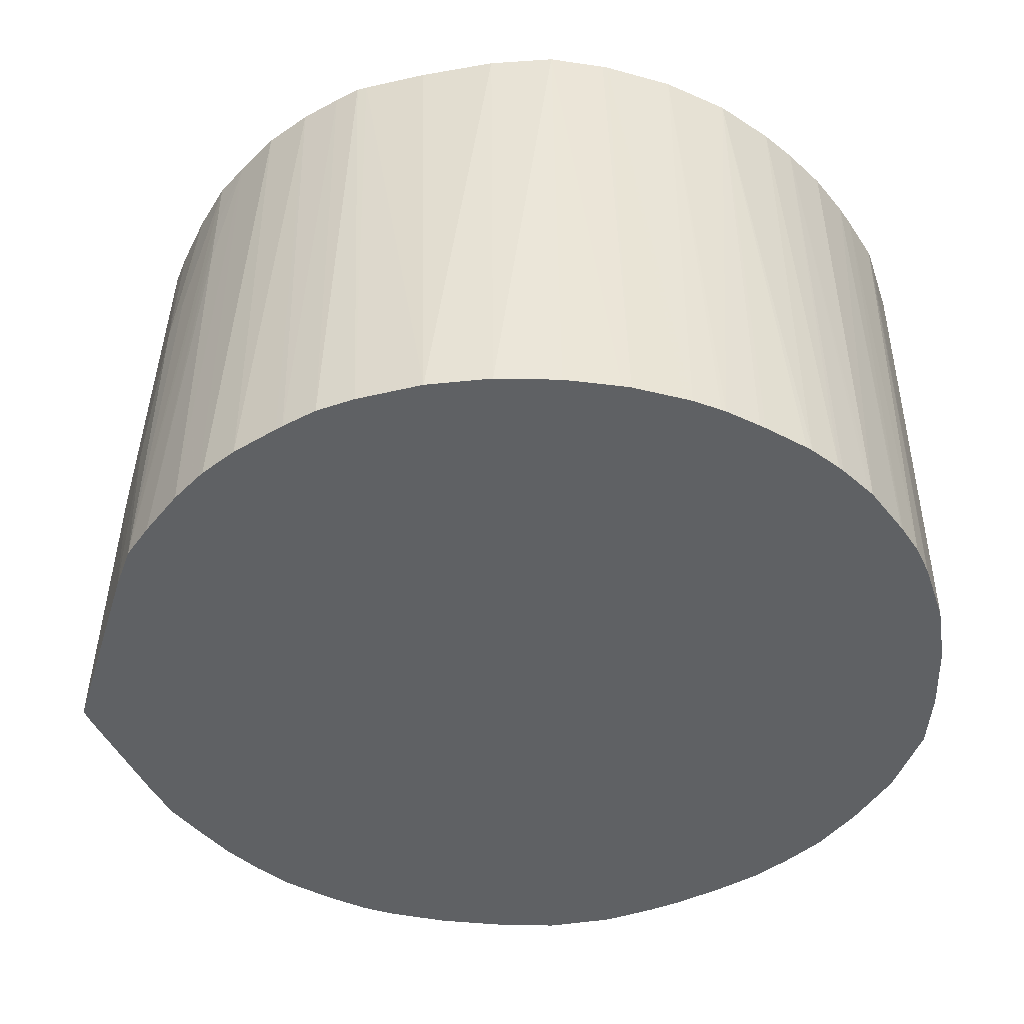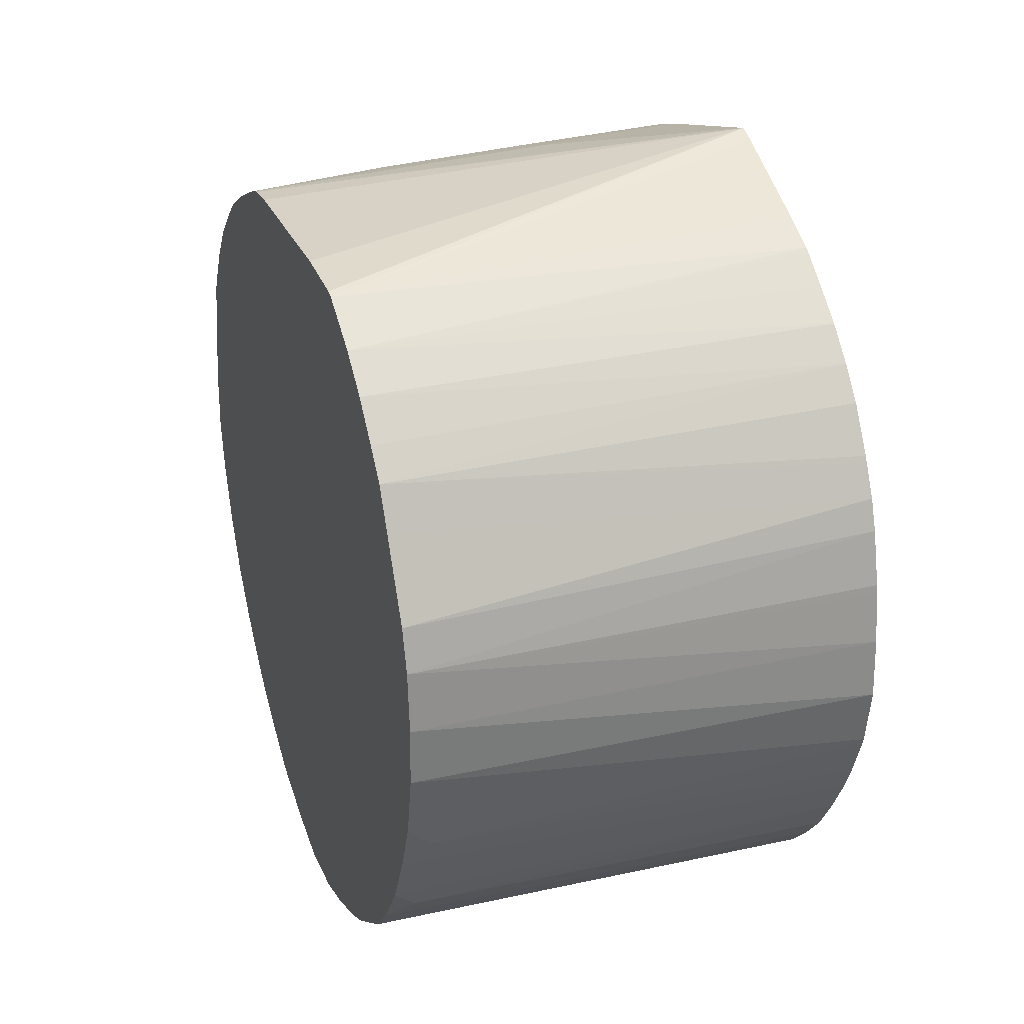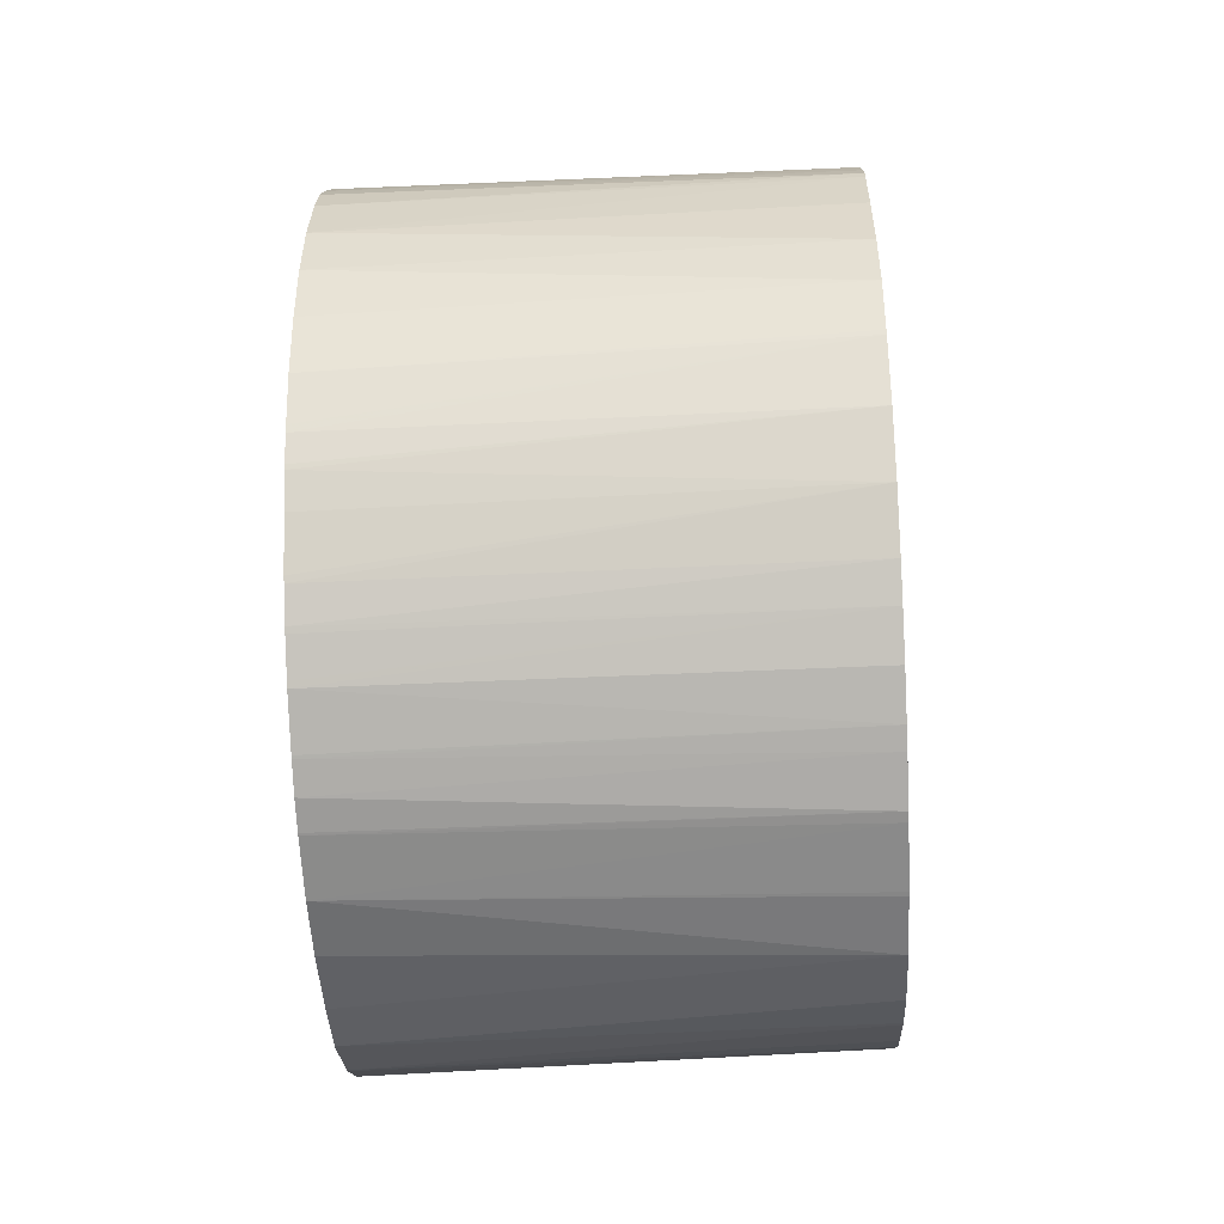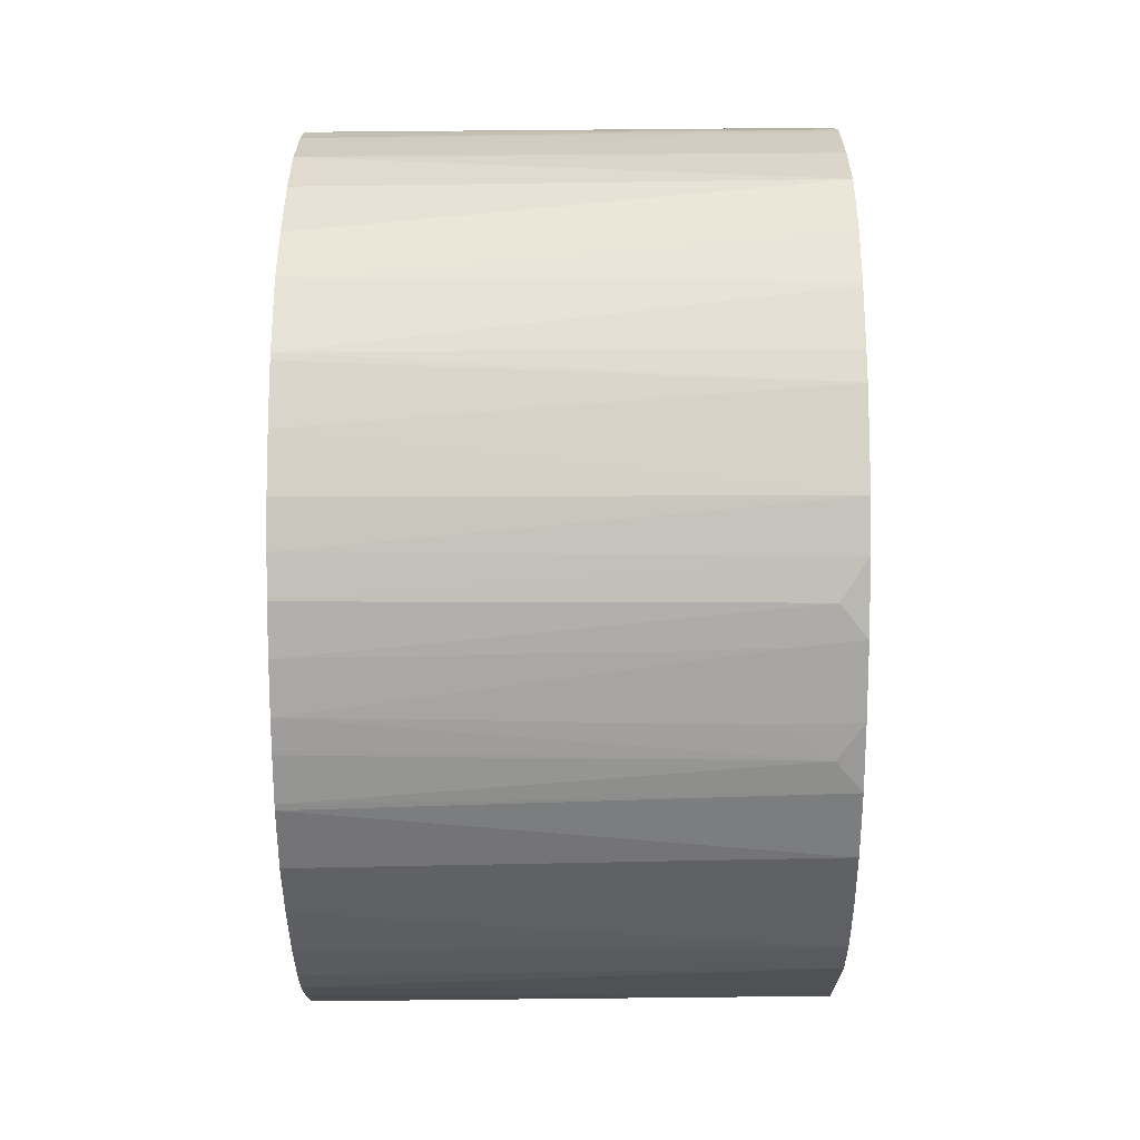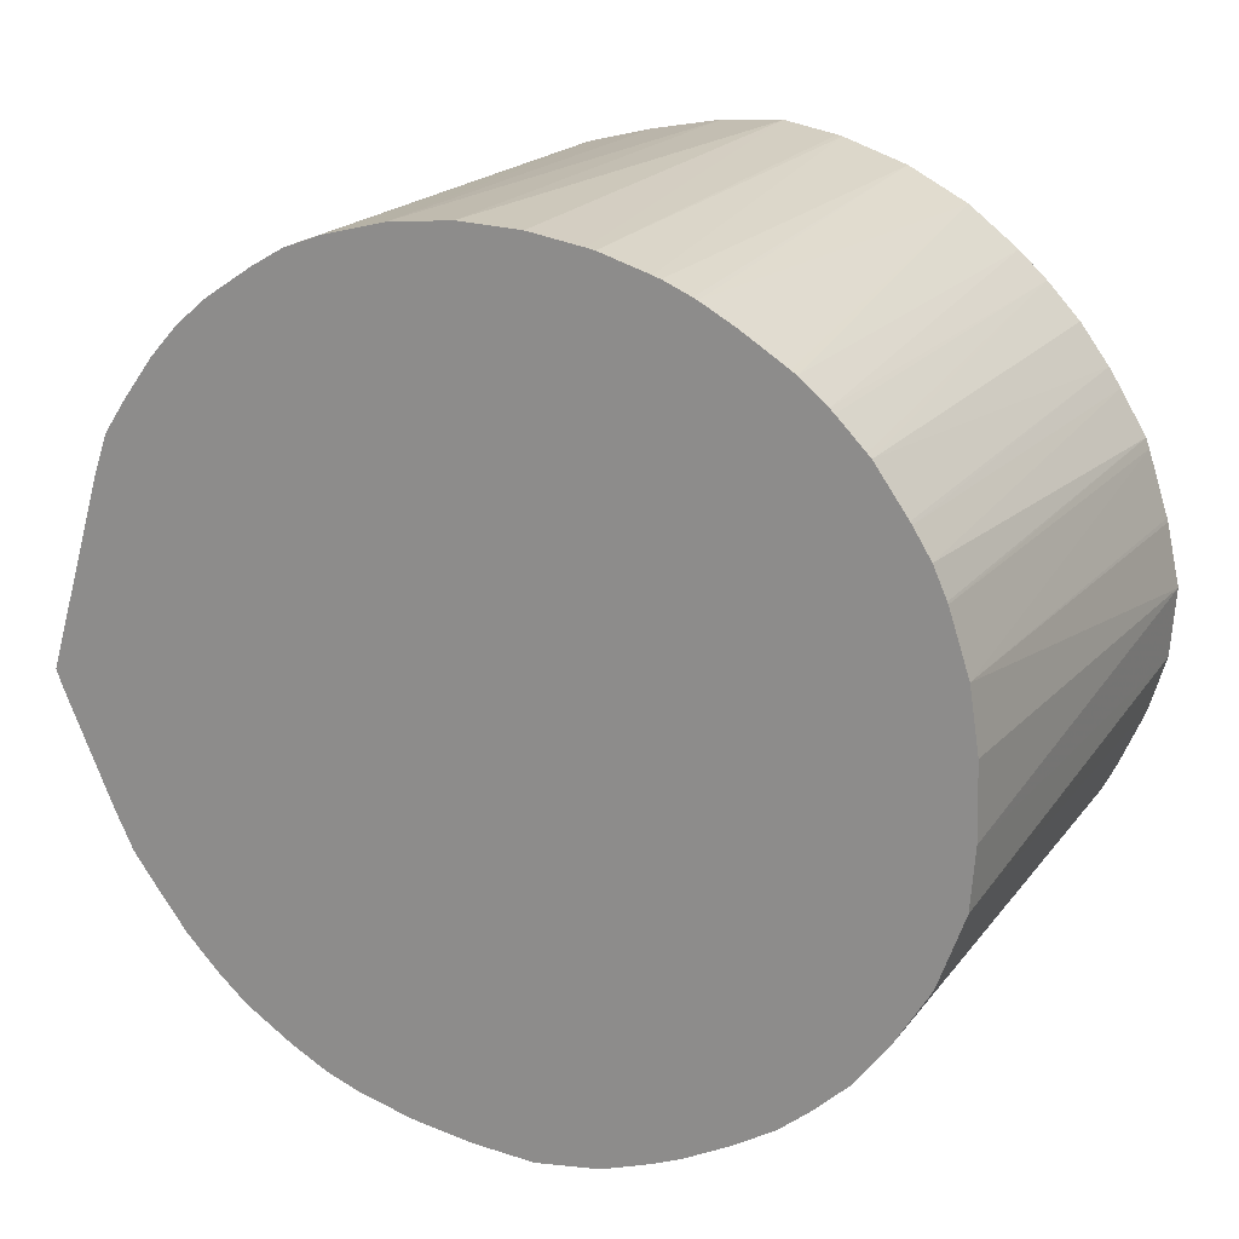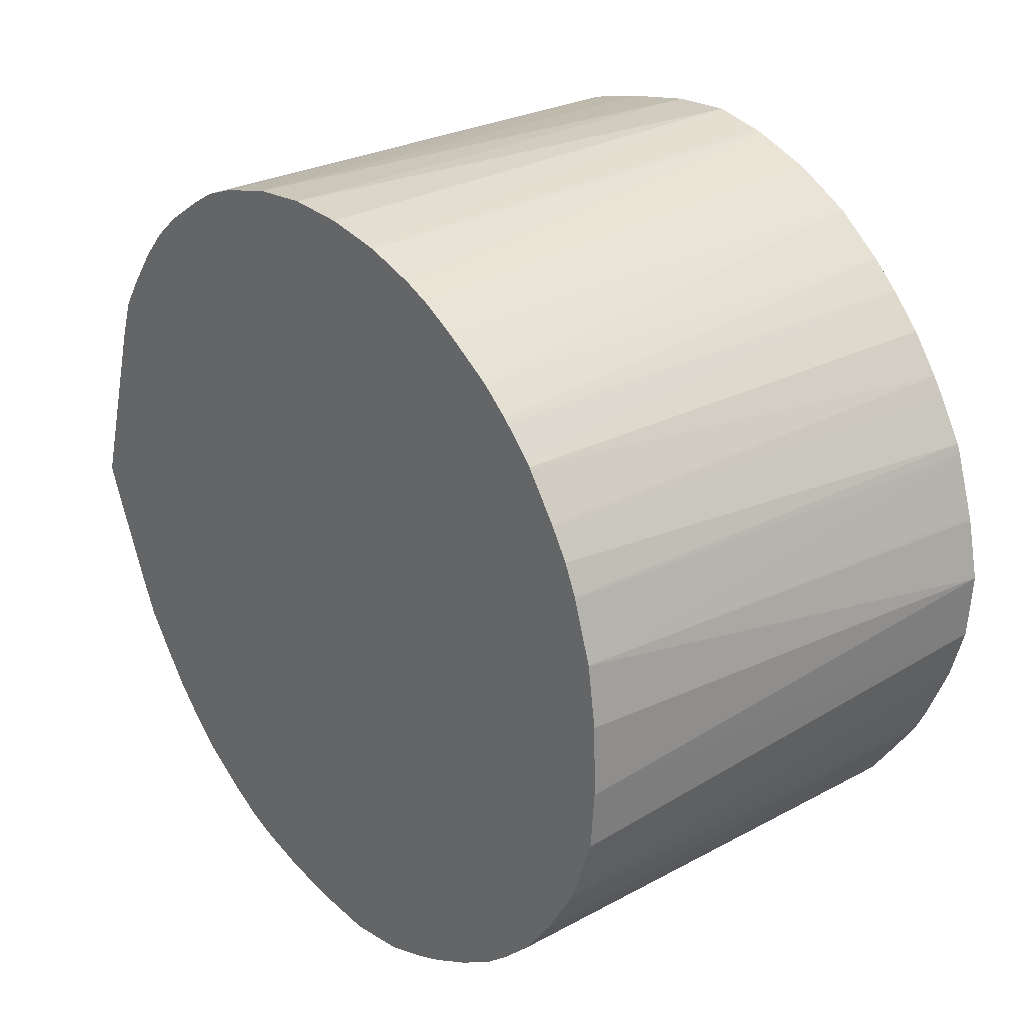
<metadata>
{"format":"obj","ext":"obj","renderer":"f3d","projection":"perspective","resolution":1024,"background":"white","views":[{"elev":44.0,"azim":-90.9,"up":"+Z"},{"elev":29.2,"azim":160.6,"up":"+Y"},{"elev":-45.6,"azim":3.1,"up":"+Y"},{"elev":-47.1,"azim":0.1,"up":"+Z"},{"elev":19.2,"azim":-63.3,"up":"+Z"},{"elev":27.0,"azim":-38.5,"up":"+Z"}]}
</metadata>
<code>
v -0.03262 -0.03771 0.008431
v -0.0424 -0.0387 0.007969
v -0.0424 -0.03887 0.007939
v -0.03262 -0.03877 0.00824
v -0.03262 -0.03647 0.008348
v -0.0424 -0.03641 0.008183
v -0.0424 -0.03764 0.008138
v -0.03262 -0.03887 0.008217
v -0.0424 -0.03983 0.007652
v -0.03262 -0.03505 0.008076
v -0.0424 -0.03517 0.008052
v -0.0424 -0.03998 0.007605
v -0.03262 -0.04016 0.007798
v -0.03262 -0.03386 0.00778
v -0.0424 -0.03394 0.007732
v -0.0424 -0.04051 0.007384
v -0.0424 -0.0406 0.007343
v -0.03262 -0.04133 0.007199
v -0.03262 -0.03368 0.007725
v -0.0424 -0.03323 0.007463
v -0.0424 -0.04123 0.006997
v -0.0424 -0.04134 0.006931
v -0.0424 -0.04213 0.006447
v -0.0424 -0.04223 0.006372
v -0.03262 -0.0423 0.006466
v -0.03262 -0.03323 0.007476
v -0.0424 -0.03261 0.007105
v -0.0424 -0.04277 0.005937
v -0.03262 -0.04286 0.005961
v -0.03262 -0.03255 0.007063
v -0.0424 -0.03248 0.00702
v -0.0424 -0.04285 0.005856
v -0.0424 -0.04338 0.005325
v -0.0424 -0.04347 0.00524
v -0.03262 -0.0435 0.005287
v -0.03262 -0.03179 0.006471
v -0.0424 -0.03168 0.006489
v -0.0424 -0.0441 0.004364
v -0.03262 -0.04408 0.004526
v -0.03262 -0.03112 0.005748
v -0.0424 -0.03106 0.005969
v -0.0424 -0.04414 0.004308
v -0.03262 -0.04431 0.004162
v -0.03262 -0.03064 0.005185
v -0.03394 -0.03062 0.005222
v -0.03517 -0.0306 0.005248
v -0.0424 -0.0305 0.005351
v -0.0424 -0.03098 0.005884
v -0.0424 -0.04448 0.00377
v -0.03262 -0.04483 0.003316
v -0.03262 -0.03013 0.004319
v -0.03525 -0.02992 0.004201
v -0.0424 -0.02947 0.003908
v -0.0424 -0.02988 0.004526
v -0.0424 -0.04473 0.003206
v -0.0424 -0.04475 0.003162
v -0.03262 -0.0449 0.003122
v -0.03262 -0.02966 0.003327
v -0.03571 -0.02961 0.003711
v -0.03887 -0.02925 0.003084
v -0.0424 -0.02917 0.003084
v -0.0424 -0.04514 0.001992
v -0.03262 -0.0453 0.00189
v -0.03262 -0.02944 0.002771
v -0.03887 -0.02884 0.00185
v -0.0424 -0.02805 -0.0006161
v -0.0424 -0.04533 0.0007964
v -0.03262 -0.04559 0.0006168
v -0.03262 -0.04533 0.001816
v -0.03262 -0.02941 0.002646
v -0.03262 -0.02924 -0.001801
v -0.03262 -0.02932 -0.003166
v -0.03262 -0.02937 -0.003325
v -0.0424 -0.02819 -0.0009737
v -0.03262 -0.02934 0.001949
v -0.0424 -0.04537 -0.000608
v -0.03262 -0.0455 -0.0007148
v -0.0424 -0.0295 -0.003834
v -0.0424 -0.02918 -0.003176
v -0.0424 -0.02914 -0.003084
v -0.03262 -0.03002 -0.004406
v -0.0424 -0.04528 -0.00178
v -0.03262 -0.04519 -0.001758
v -0.0424 -0.02956 -0.00392
v -0.03262 -0.03064 -0.005166
v -0.0424 -0.03058 -0.005241
v -0.0424 -0.03005 -0.004564
v -0.0424 -0.02996 -0.004451
v -0.0424 -0.04478 -0.003163
v -0.03262 -0.04516 -0.001851
v -0.03262 -0.03133 -0.005839
v -0.0424 -0.03119 -0.005857
v -0.0424 -0.04472 -0.003276
v -0.03262 -0.04441 -0.003503
v -0.03262 -0.04469 -0.002946
v -0.03262 -0.03189 -0.006347
v -0.0424 -0.03128 -0.005933
v -0.0424 -0.04418 -0.004176
v -0.0424 -0.0441 -0.004296
v -0.03262 -0.04384 -0.004318
v -0.0424 -0.03181 -0.006391
v -0.03262 -0.03271 -0.00677
v -0.0424 -0.03346 -0.007351
v -0.0424 -0.03282 -0.007017
v -0.0424 -0.03271 -0.006954
v -0.0424 -0.04343 -0.005187
v -0.03262 -0.04331 -0.005056
v -0.03262 -0.0343 -0.007587
v -0.0424 -0.03408 -0.007577
v -0.0424 -0.04278 -0.005805
v -0.03262 -0.04258 -0.005702
v -0.03262 -0.03517 -0.007831
v -0.0424 -0.03517 -0.007855
v -0.0424 -0.04216 -0.00632
v -0.03312 -0.04199 -0.006195
v -0.03262 -0.04143 -0.006485
v -0.03262 -0.03641 -0.007935
v -0.0424 -0.03641 -0.008032
v -0.0424 -0.03535 -0.007881
v -0.0424 -0.04134 -0.006823
v -0.03394 -0.04134 -0.006587
v -0.03262 -0.04016 -0.007126
v -0.03262 -0.03764 -0.007873
v -0.0424 -0.03764 -0.0081
v -0.0424 -0.04046 -0.007291
v -0.03394 -0.04015 -0.007174
v -0.03312 -0.03955 -0.007425
v -0.03262 -0.03895 -0.0076
v -0.0424 -0.03887 -0.007902
v -0.0424 -0.03993 -0.00752
v -0.0424 -0.03984 -0.007556
v -0.0424 -0.03899 -0.007868
f 44 53 45
f 51 59 52
f 51 58 59
f 50 56 57
f 50 55 56
f 45 54 46
f 46 54 47
f 45 53 54
f 44 51 52
f 52 59 53
f 44 52 53
f 49 55 50
f 53 60 61
f 62 68 69
f 56 62 57
f 57 62 63
f 58 64 59
f 59 64 60
f 60 64 65
f 60 65 61
f 61 65 66
f 62 67 68
f 62 69 63
f 64 70 66
f 64 66 65
f 43 49 50
f 66 72 73
f 66 71 72
f 53 59 60
f 42 49 43
f 19 26 20
f 40 47 48
f 13 16 17
f 66 73 74
f 14 19 15
f 15 19 20
f 17 21 18
f 18 21 22
f 18 22 23
f 18 23 24
f 18 24 25
f 20 26 27
f 24 28 25
f 25 28 29
f 26 30 27
f 27 30 31
f 28 32 29
f 29 32 33
f 29 33 34
f 29 34 35
f 30 36 37
f 30 37 31
f 34 38 39
f 34 39 35
f 36 40 41
f 36 41 37
f 38 42 39
f 39 42 43
f 40 44 45
f 40 45 46
f 40 46 47
f 40 48 41
f 66 70 75
f 115 121 116
f 67 76 68
f 106 110 107
f 107 110 111
f 108 112 109
f 109 112 113
f 110 114 111
f 111 114 115
f 111 115 116
f 112 117 118
f 112 118 119
f 112 119 113
f 114 120 115
f 115 120 121
f 116 121 122
f 117 123 124
f 117 124 118
f 120 125 121
f 121 125 126
f 121 126 122
f 122 126 127
f 122 127 128
f 123 128 129
f 123 129 124
f 125 130 127
f 125 127 126
f 127 130 131
f 127 131 132
f 127 132 128
f 128 132 129
f 12 16 13
f 103 108 109
f 66 75 71
f 102 108 103
f 99 106 107
f 68 76 77
f 73 78 79
f 73 79 80
f 73 80 74
f 73 81 78
f 76 82 77
f 77 82 83
f 78 81 84
f 81 85 86
f 81 86 87
f 81 87 88
f 81 88 84
f 82 89 90
f 82 90 83
f 85 91 92
f 85 92 86
f 89 93 94
f 89 94 95
f 89 95 90
f 91 96 92
f 92 96 97
f 93 98 94
f 94 98 99
f 94 99 100
f 96 101 97
f 96 102 103
f 96 103 104
f 96 104 105
f 96 105 101
f 99 107 100
f 11 14 15
f 13 17 18
f 8 12 13
f 1 91 85
f 1 85 81
f 1 81 73
f 1 73 72
f 1 72 71
f 1 71 75
f 1 75 70
f 1 70 64
f 1 64 58
f 1 58 51
f 1 51 44
f 1 44 40
f 1 40 36
f 1 36 30
f 1 30 26
f 1 26 19
f 1 19 14
f 1 14 10
f 1 10 5
f 1 5 6
f 1 6 7
f 1 7 2
f 2 7 6
f 2 6 11
f 2 11 15
f 2 15 20
f 2 20 27
f 2 27 31
f 2 31 37
f 1 96 91
f 2 37 41
f 1 102 96
f 1 112 108
f 10 14 11
f 1 2 3
f 1 3 4
f 1 4 8
f 1 8 13
f 1 13 18
f 1 18 25
f 1 25 29
f 1 29 35
f 1 35 39
f 1 39 43
f 1 43 50
f 1 50 57
f 1 57 63
f 1 63 69
f 1 69 68
f 1 68 77
f 1 83 90
f 1 90 95
f 1 95 94
f 1 94 100
f 1 100 107
f 1 107 111
f 1 111 116
f 1 116 122
f 1 122 128
f 1 128 123
f 1 123 117
f 1 117 112
f 1 108 102
f 2 41 48
f 1 77 83
f 2 47 54
f 2 98 93
f 2 93 89
f 2 89 82
f 2 82 76
f 2 76 67
f 2 67 62
f 2 62 56
f 2 56 55
f 2 55 49
f 2 49 42
f 2 42 38
f 2 38 34
f 2 34 33
f 2 33 32
f 2 32 28
f 2 28 24
f 2 24 23
f 2 23 22
f 2 22 21
f 2 21 17
f 2 16 12
f 2 12 9
f 2 9 3
f 3 8 4
f 3 9 8
f 5 10 11
f 5 11 6
f 2 48 47
f 8 9 12
f 2 99 98
f 2 106 99
f 2 17 16
f 2 114 110
f 2 53 61
f 2 54 53
f 2 110 106
f 2 61 66
f 2 66 74
f 2 74 80
f 2 79 78
f 2 78 84
f 2 84 88
f 2 88 87
f 2 87 86
f 2 86 92
f 2 92 97
f 2 97 101
f 2 101 105
f 2 80 79
f 2 132 131
f 2 130 125
f 2 105 104
f 2 120 114
f 2 131 130
f 2 129 132
f 2 124 129
f 2 125 120
f 2 119 118
f 2 113 119
f 2 109 113
f 2 103 109
f 2 104 103
f 2 118 124

</code>
